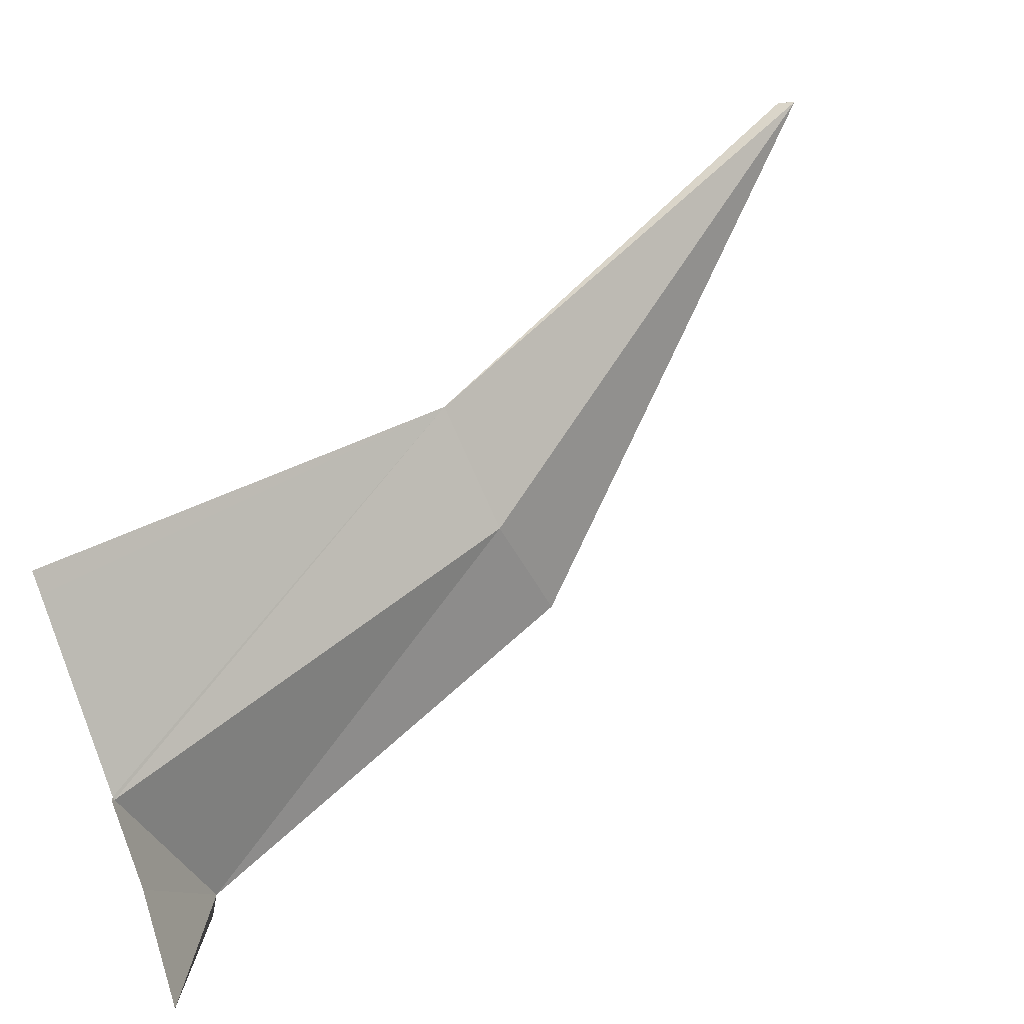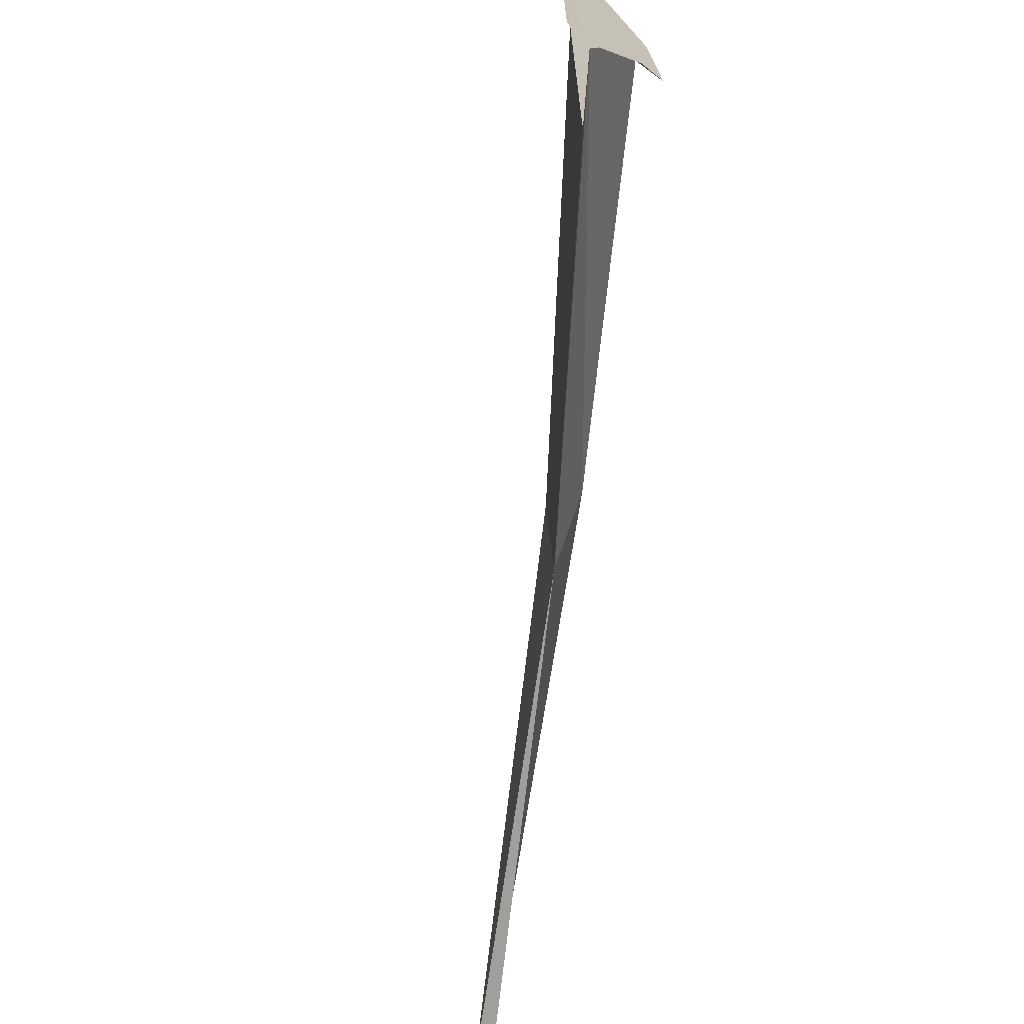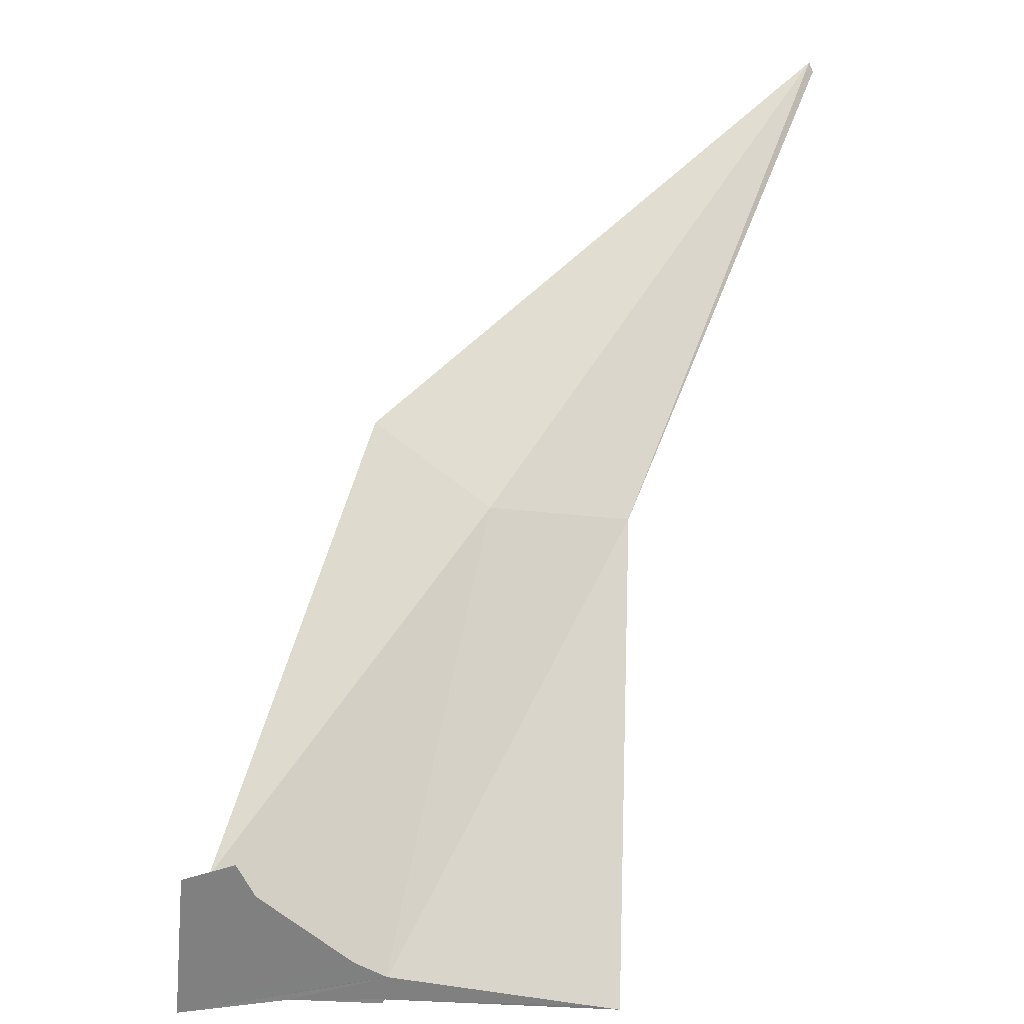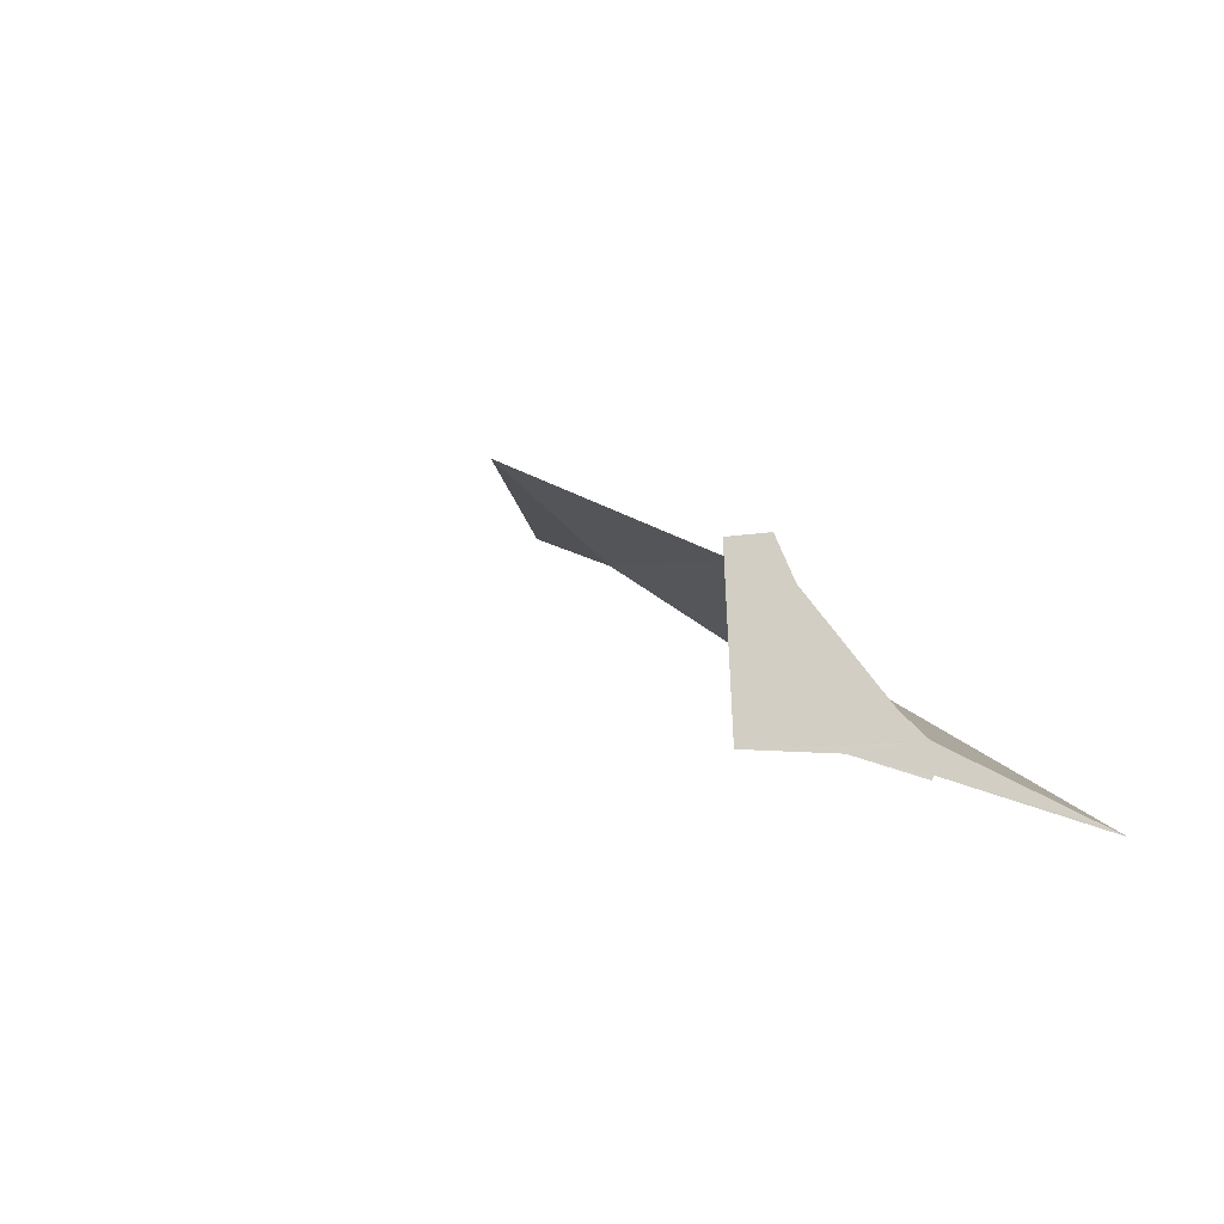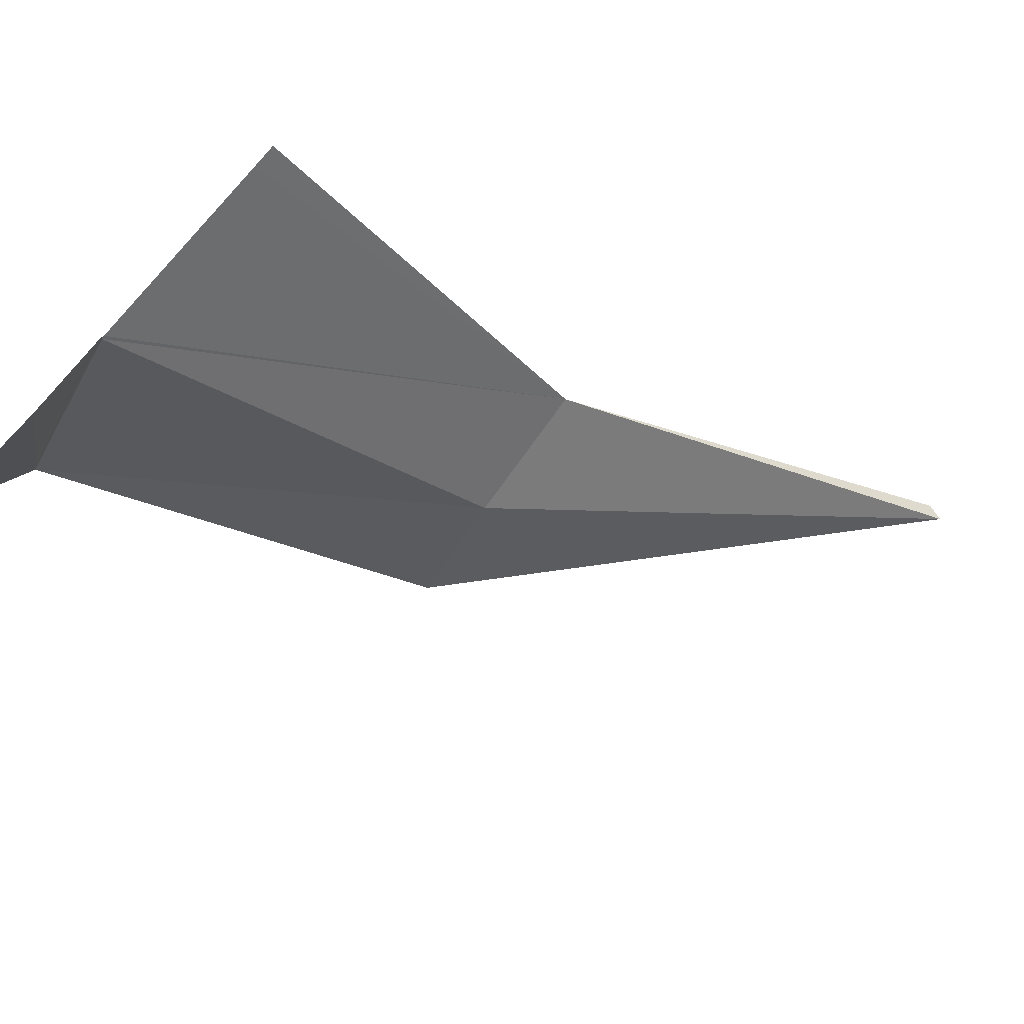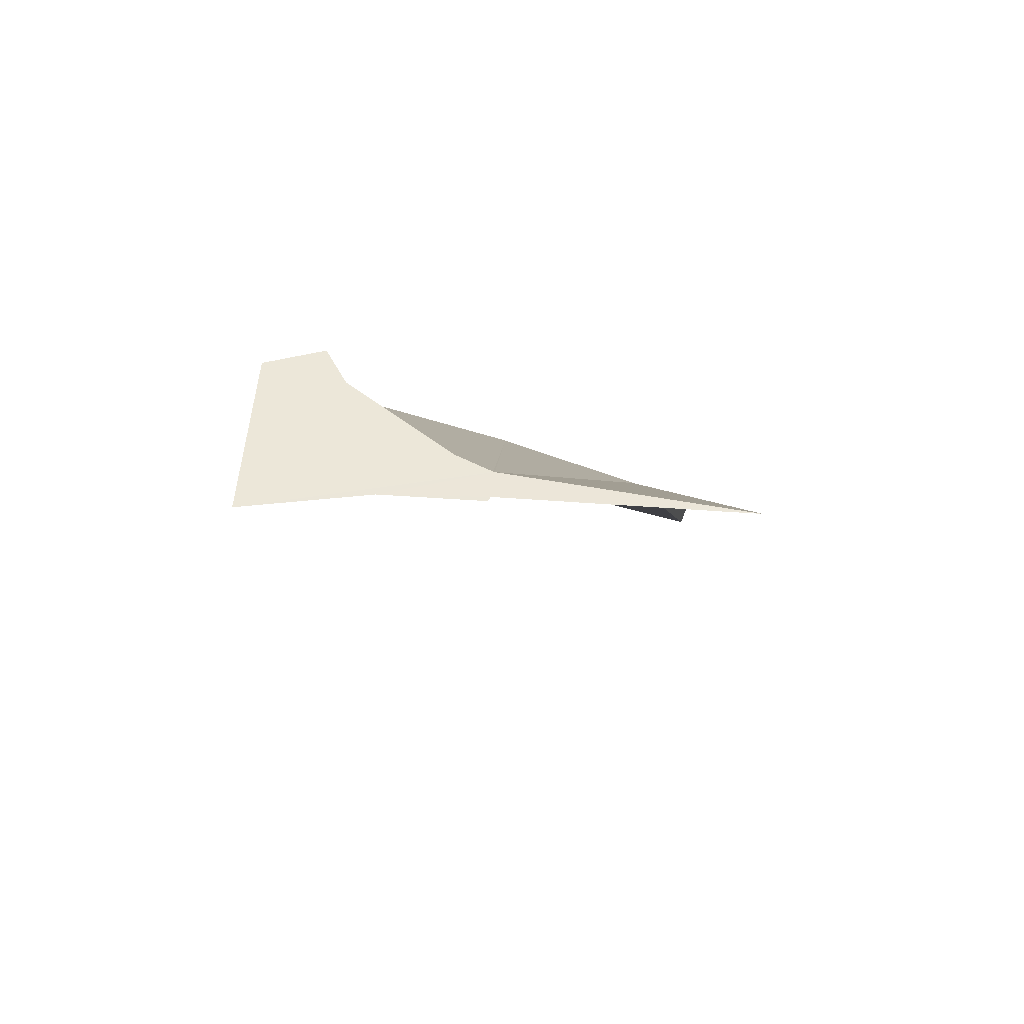
<metadata>
{"format":"obj","ext":"obj","renderer":"f3d","projection":"perspective","resolution":1024,"background":"white","views":[{"elev":-75.7,"azim":-162.9,"up":"+Y"},{"elev":-56.9,"azim":49.2,"up":"+Z"},{"elev":36.2,"azim":95.5,"up":"+Y"},{"elev":-24.0,"azim":46.6,"up":"+Y"},{"elev":-78.5,"azim":137.7,"up":"+Y"},{"elev":-35.3,"azim":81.0,"up":"+Y"}]}
</metadata>
<code>
v 24.51 5.898 10.11
v 21.68 7.414 7.106
v 24.73 4.924 8.782
v 21.55 7.456 8.25
v 21.37 8.022 9.204
v 18.01 9.702 5.786
v 21.86 7.59 8.214
v 18.01 9.796 5.792
v 18.15 9.774 5.76
v 24.59 6.098 9.926
v 24.61 5.944 10.29
v 24.59 6.124 9.866
v 24.71 5.146 8.734
v 24.69 5.264 8.986
v 24.74 4.88 8.772
v 24.75 4.848 9.504
v 24.77 4.628 10.41
v 24.73 4.992 6.932
v 24.73 5.008 7.124
v 24.73 4.984 7.124
v 24.71 5.144 8.724
v 24.62 5.838 9.724
v 24.74 4.92 8.754
v 24.59 6.116 9.862
f 19 20 18
f 12 10 24
f 23 16 15
f 19 23 20
f 21 23 19
f 21 16 23
f 21 17 16
f 13 17 21
f 14 17 13
f 22 17 14
f 11 17 22
f 22 10 11
f 22 24 10
f 1 11 10
f 1 10 12
f 11 1 17
f 22 1 24
f 12 24 1
f 20 2 18
f 2 20 23
f 2 23 3
f 1 16 17
f 19 18 2
f 2 21 19
f 3 23 15
f 4 5 6
f 7 5 1
f 2 4 6
f 8 5 7
f 1 5 4
f 3 15 16
f 1 3 16
f 4 3 1
f 3 4 2
f 1 22 14
f 7 14 13
f 7 1 14
f 6 9 2
f 2 9 8
f 8 7 2
f 7 13 21
f 21 2 7
f 5 8 6
f 6 8 9

</code>
